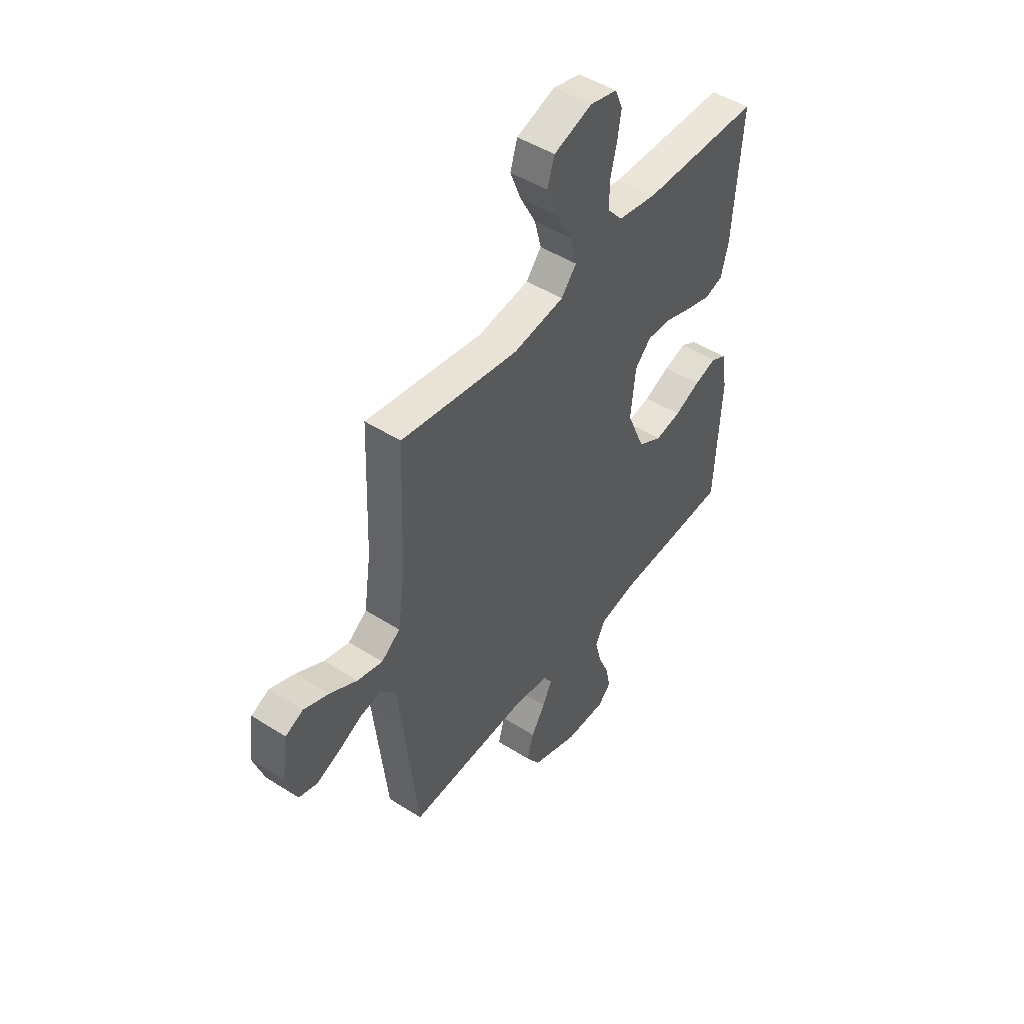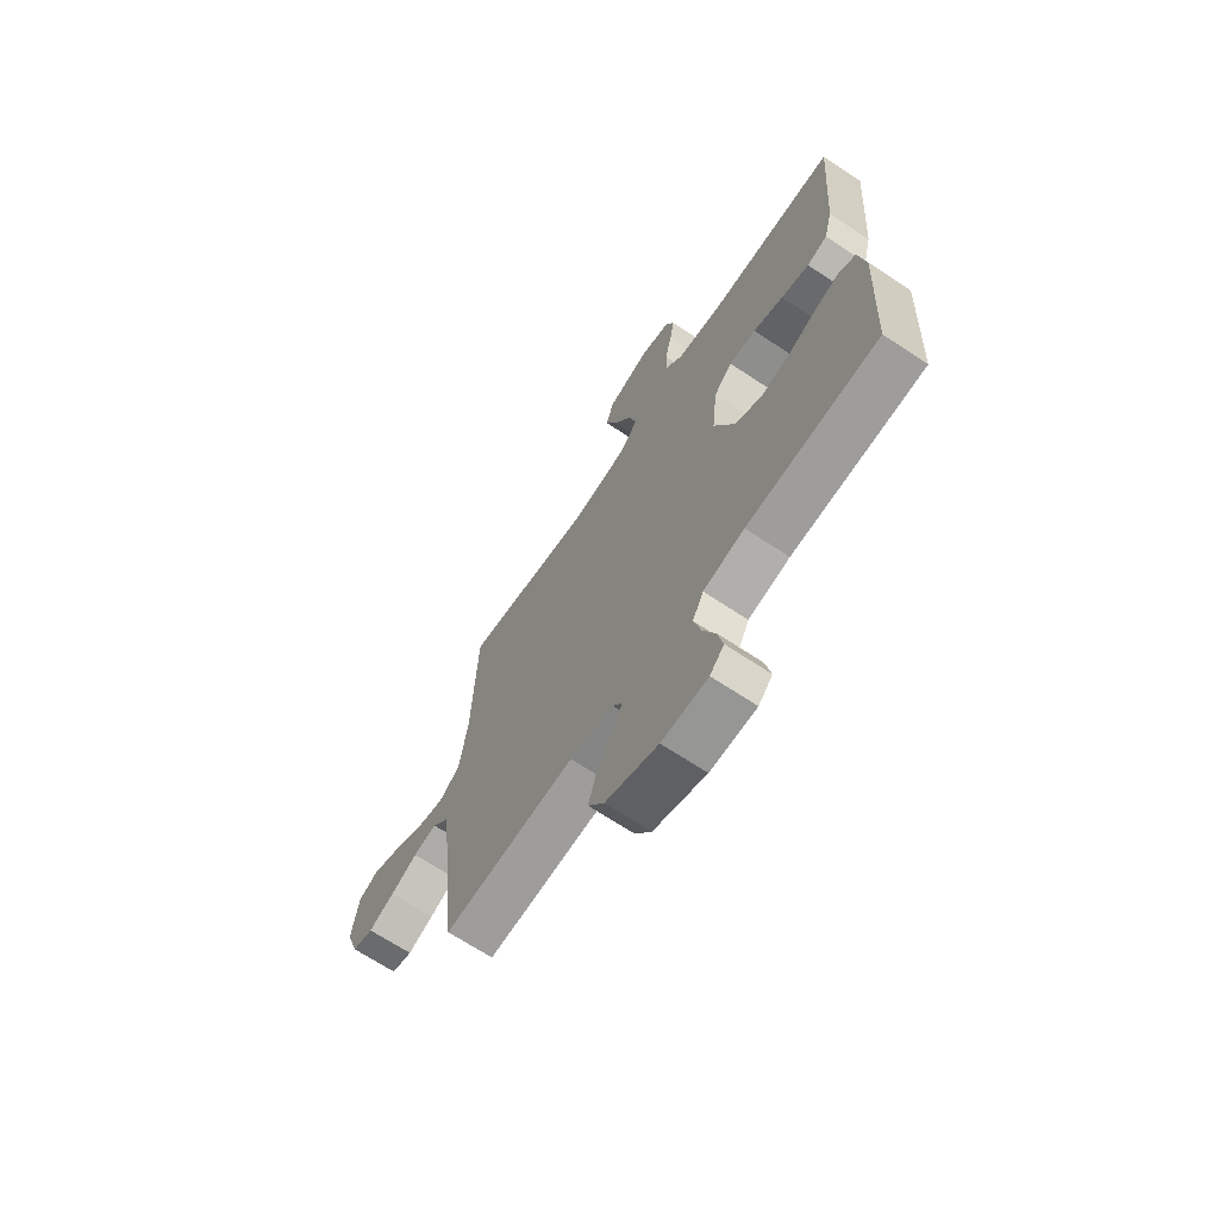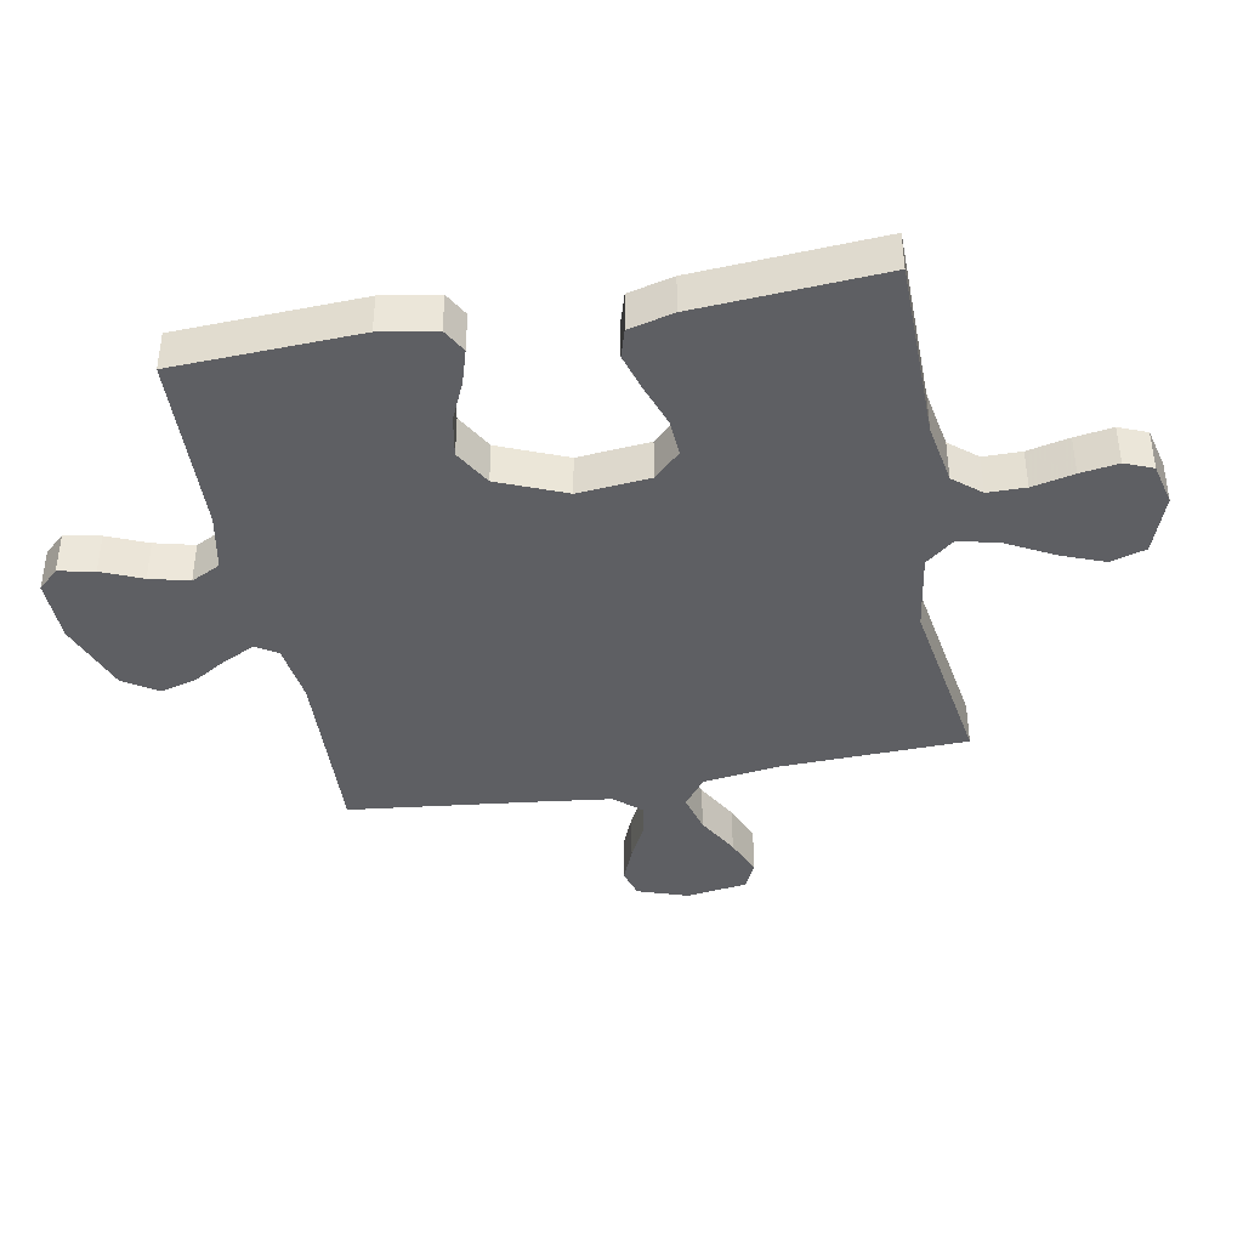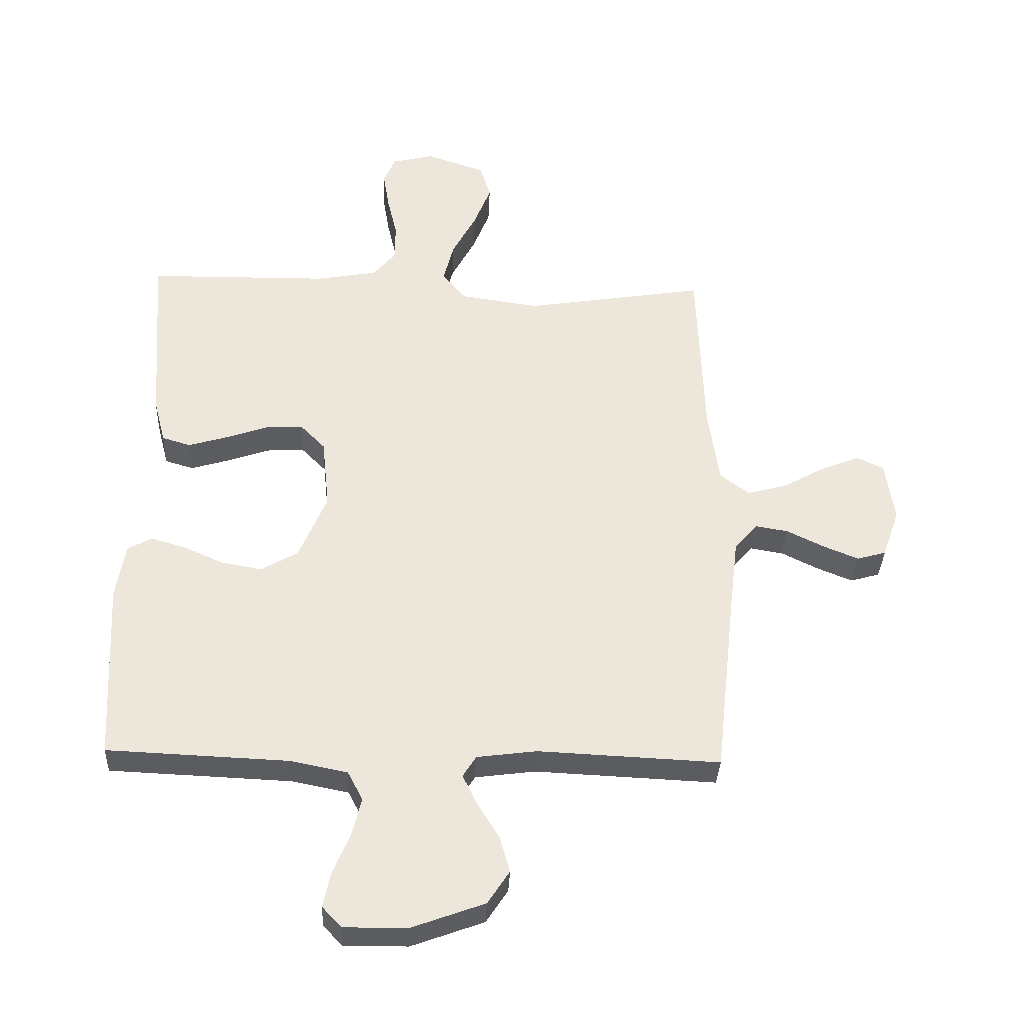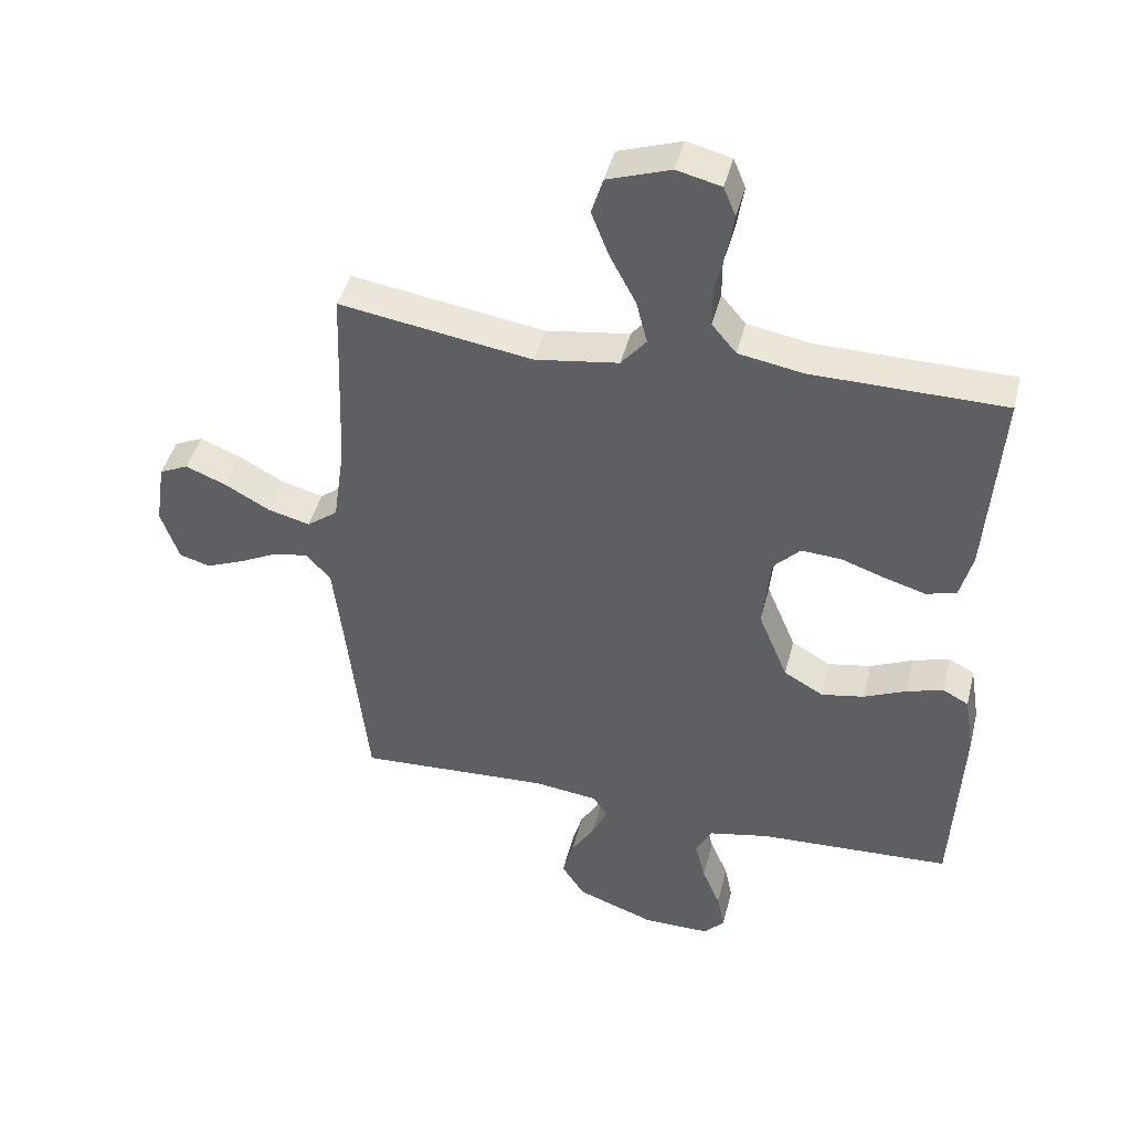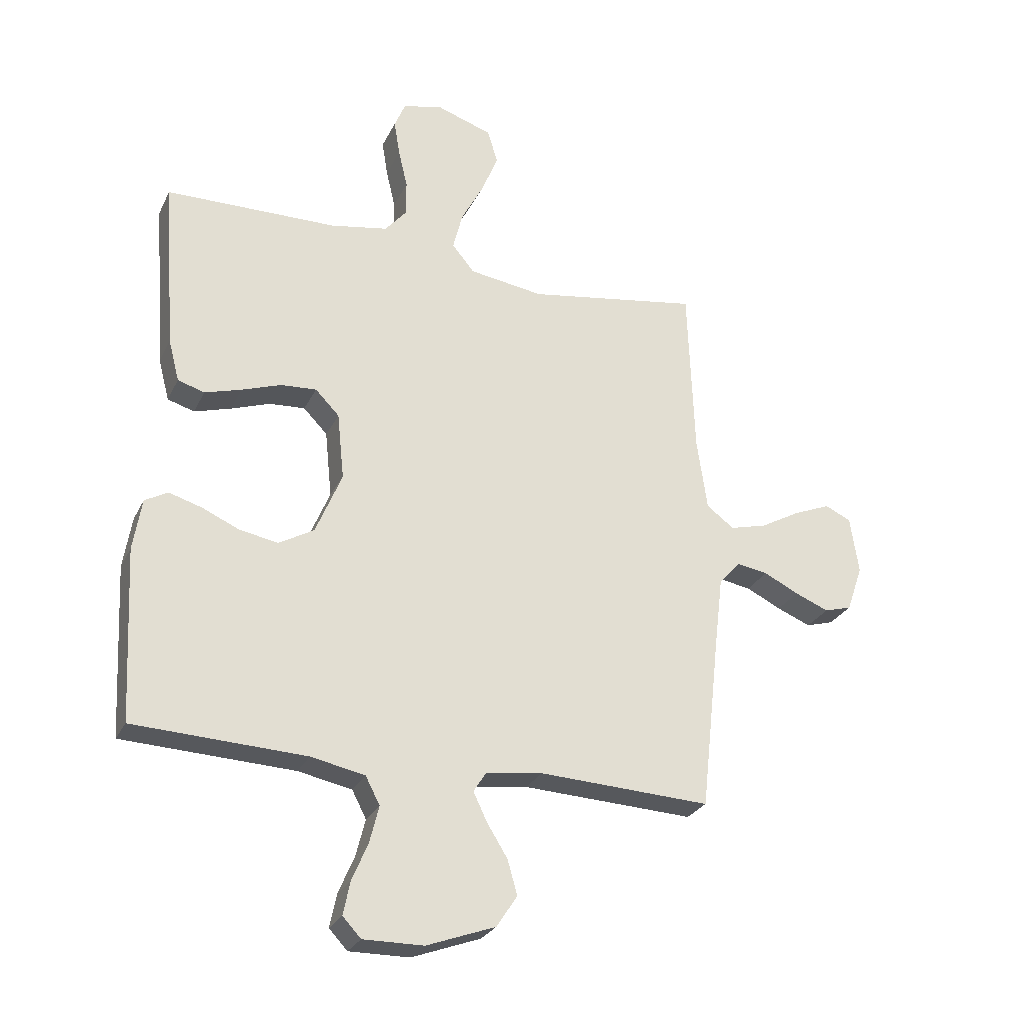
<metadata>
{"format":"obj","ext":"obj","renderer":"f3d","projection":"perspective","resolution":1024,"background":"white","views":[{"elev":47.9,"azim":125.6,"up":"+Z"},{"elev":-68.2,"azim":-123.6,"up":"+Z"},{"elev":-40.5,"azim":-79.7,"up":"+Y"},{"elev":-34.5,"azim":-2.4,"up":"+Z"},{"elev":43.7,"azim":-166.2,"up":"+Z"},{"elev":-27.1,"azim":-21.5,"up":"+Z"}]}
</metadata>
<code>
v -0.5 0.07 -0.5
v -0.515 0.07 -0.2
v -0.5 0.07 -0.109
v -0.46 0.07 -0.087
v -0.403 0.07 -0.104
v -0.337 0.07 -0.133
v -0.27 0.07 -0.145
v -0.209 0.07 -0.11
v -0.163 0.07 0
v -0.175 0.07 0.117
v -0.217 0.07 0.16
v -0.279 0.07 0.156
v -0.348 0.07 0.132
v -0.412 0.07 0.113
v -0.459 0.07 0.127
v -0.478 0.07 0.2
v -0.5 0.07 0.5
v -0.2 0.07 0.504
v -0.1 0.07 0.522
v -0.062 0.07 0.567
v -0.062 0.07 0.629
v -0.078 0.07 0.697
v -0.088 0.07 0.759
v -0.069 0.07 0.805
v 0 0.07 0.822
v 0.098 0.07 0.789
v 0.116 0.07 0.731
v 0.088 0.07 0.66
v 0.048 0.07 0.585
v 0.031 0.07 0.518
v 0.07 0.07 0.471
v 0.2 0.07 0.452
v 0.5 0.07 0.5
v 0.511 0.07 0.2
v 0.529 0.07 0.075
v 0.577 0.07 0.039
v 0.642 0.07 0.056
v 0.712 0.07 0.095
v 0.776 0.07 0.121
v 0.821 0.07 0.1
v 0.836 0.07 0
v 0.808 0.07 -0.081
v 0.76 0.07 -0.095
v 0.701 0.07 -0.071
v 0.64 0.07 -0.041
v 0.586 0.07 -0.032
v 0.548 0.07 -0.075
v 0.533 0.07 -0.2
v 0.5 0.07 -0.5
v 0.2 0.07 -0.486
v 0.101 0.07 -0.499
v 0.079 0.07 -0.534
v 0.103 0.07 -0.584
v 0.139 0.07 -0.642
v 0.156 0.07 -0.702
v 0.12 0.07 -0.757
v 0 0.07 -0.801
v -0.105 0.07 -0.802
v -0.137 0.07 -0.768
v -0.125 0.07 -0.71
v -0.097 0.07 -0.644
v -0.081 0.07 -0.58
v -0.106 0.07 -0.532
v -0.2 0.07 -0.513
v -0.5 0 -0.5
v -0.515 0 -0.2
v -0.5 0 -0.109
v -0.46 0 -0.087
v -0.403 0 -0.104
v -0.337 0 -0.133
v -0.27 0 -0.145
v -0.209 0 -0.11
v -0.163 0 0
v -0.175 0 0.117
v -0.217 0 0.16
v -0.279 0 0.156
v -0.348 0 0.132
v -0.412 0 0.113
v -0.459 0 0.127
v -0.478 0 0.2
v -0.5 0 0.5
v -0.2 0 0.504
v -0.1 0 0.522
v -0.062 0 0.567
v -0.062 0 0.629
v -0.078 0 0.697
v -0.088 0 0.759
v -0.069 0 0.805
v 0 0 0.822
v 0.098 0 0.789
v 0.116 0 0.731
v 0.088 0 0.66
v 0.048 0 0.585
v 0.031 0 0.518
v 0.07 0 0.471
v 0.2 0 0.452
v 0.5 0 0.5
v 0.511 0 0.2
v 0.529 0 0.075
v 0.577 0 0.039
v 0.642 0 0.056
v 0.712 0 0.095
v 0.776 0 0.121
v 0.821 0 0.1
v 0.836 0 0
v 0.808 0 -0.081
v 0.76 0 -0.095
v 0.701 0 -0.071
v 0.64 0 -0.041
v 0.586 0 -0.032
v 0.548 0 -0.075
v 0.533 0 -0.2
v 0.5 0 -0.5
v 0.2 0 -0.486
v 0.101 0 -0.499
v 0.079 0 -0.534
v 0.103 0 -0.584
v 0.139 0 -0.642
v 0.156 0 -0.702
v 0.12 0 -0.757
v 0 0 -0.801
v -0.105 0 -0.802
v -0.137 0 -0.768
v -0.125 0 -0.71
v -0.097 0 -0.644
v -0.081 0 -0.58
v -0.106 0 -0.532
v -0.2 0 -0.513
f 59 60 61
f 58 59 61
f 57 58 61
f 56 57 61
f 55 56 61
f 54 55 61
f 53 54 61
f 52 53 61 62
f 51 52 62 63
f 48 49 50
f 47 48 50 51
f 51 63 64
f 47 51 64
f 46 47 64
f 43 44 45
f 42 43 45
f 41 42 45
f 40 41 45
f 39 40 45
f 38 39 45
f 37 38 45
f 36 37 45 46
f 32 33 34
f 31 32 34 35
f 27 28 29
f 26 27 29
f 25 26 29
f 24 25 29
f 23 24 29
f 22 23 29
f 21 22 29
f 20 21 29 30
f 19 20 30 31
f 16 17 18
f 15 16 18
f 14 15 18
f 13 14 18
f 12 13 18
f 18 19 31
f 12 18 31
f 11 12 31
f 4 5 6
f 3 4 6
f 2 3 6
f 1 2 6
f 64 1 6
f 64 6 7
f 64 7 8
f 46 64 8
f 36 46 8
f 35 36 8
f 10 11 31 35
f 9 10 35
f 8 9 35
f 125 124 123
f 125 123 122
f 125 122 121
f 125 121 120
f 125 120 119
f 125 119 118
f 125 118 117
f 126 125 117 116
f 127 126 116 115
f 114 113 112
f 115 114 112 111
f 128 127 115
f 128 115 111
f 128 111 110
f 109 108 107
f 109 107 106
f 109 106 105
f 109 105 104
f 109 104 103
f 109 103 102
f 109 102 101
f 110 109 101 100
f 98 97 96
f 99 98 96 95
f 93 92 91
f 93 91 90
f 93 90 89
f 93 89 88
f 93 88 87
f 93 87 86
f 93 86 85
f 94 93 85 84
f 95 94 84 83
f 82 81 80
f 82 80 79
f 82 79 78
f 82 78 77
f 82 77 76
f 95 83 82
f 95 82 76
f 95 76 75
f 70 69 68
f 70 68 67
f 70 67 66
f 70 66 65
f 70 65 128
f 71 70 128
f 72 71 128
f 72 128 110
f 72 110 100
f 72 100 99
f 99 95 75 74
f 99 74 73
f 99 73 72
f 1 65 66 2
f 2 66 67 3
f 3 67 68 4
f 4 68 69 5
f 5 69 70 6
f 6 70 71 7
f 7 71 72 8
f 8 72 73 9
f 9 73 74 10
f 10 74 75 11
f 11 75 76 12
f 12 76 77 13
f 13 77 78 14
f 14 78 79 15
f 15 79 80 16
f 16 80 81 17
f 17 81 82 18
f 18 82 83 19
f 19 83 84 20
f 20 84 85 21
f 21 85 86 22
f 22 86 87 23
f 23 87 88 24
f 24 88 89 25
f 25 89 90 26
f 26 90 91 27
f 27 91 92 28
f 28 92 93 29
f 29 93 94 30
f 30 94 95 31
f 31 95 96 32
f 32 96 97 33
f 33 97 98 34
f 34 98 99 35
f 35 99 100 36
f 36 100 101 37
f 37 101 102 38
f 38 102 103 39
f 39 103 104 40
f 40 104 105 41
f 41 105 106 42
f 42 106 107 43
f 43 107 108 44
f 44 108 109 45
f 45 109 110 46
f 46 110 111 47
f 47 111 112 48
f 48 112 113 49
f 49 113 114 50
f 50 114 115 51
f 51 115 116 52
f 52 116 117 53
f 53 117 118 54
f 54 118 119 55
f 55 119 120 56
f 56 120 121 57
f 57 121 122 58
f 58 122 123 59
f 59 123 124 60
f 60 124 125 61
f 61 125 126 62
f 62 126 127 63
f 63 127 128 64
f 64 128 65 1

</code>
